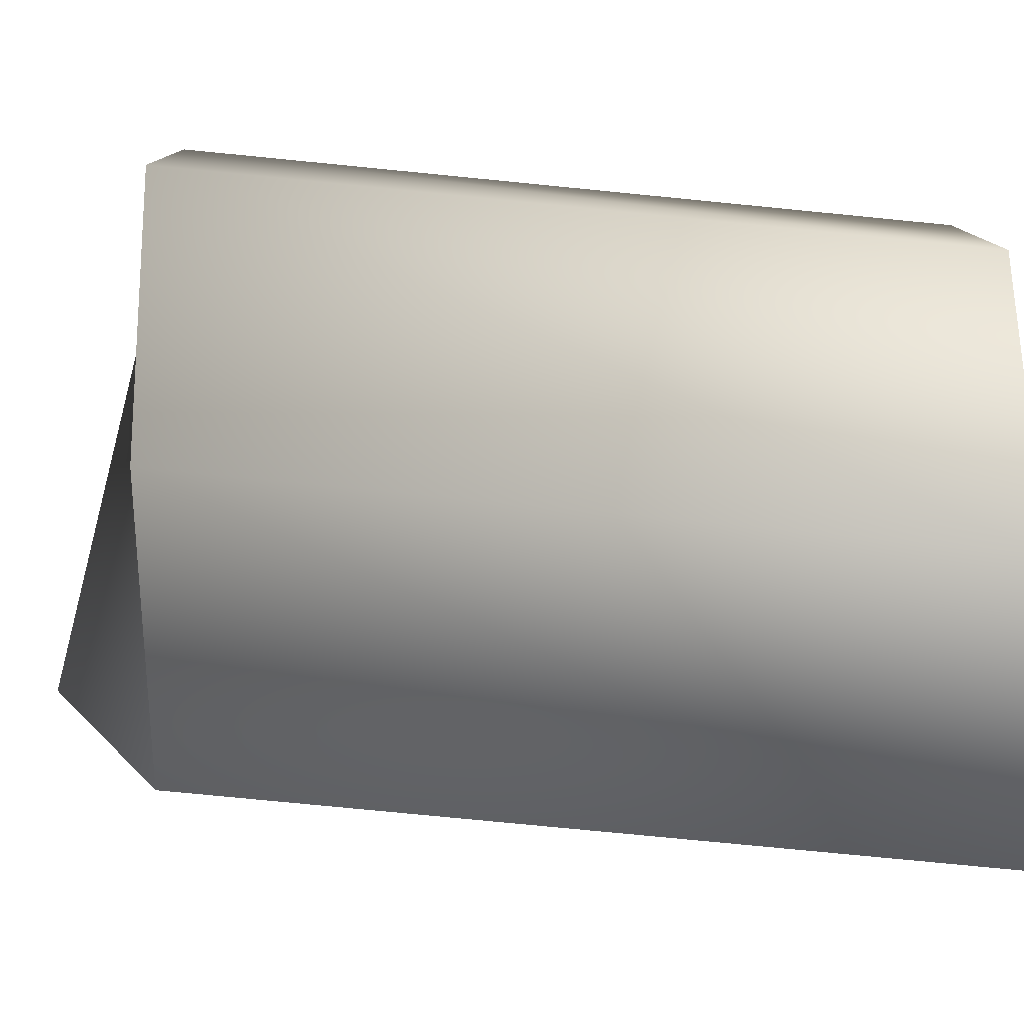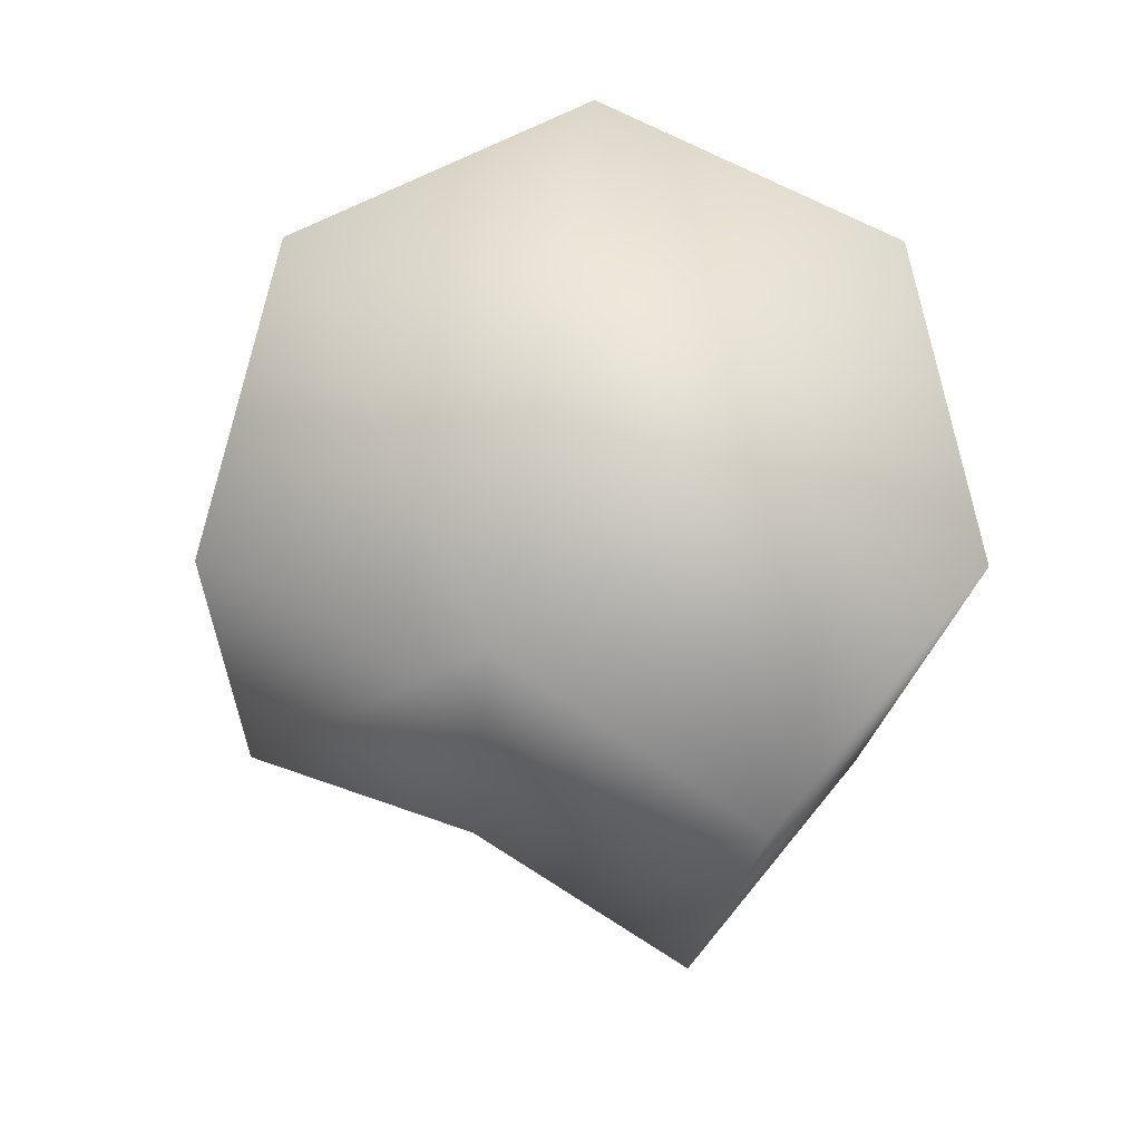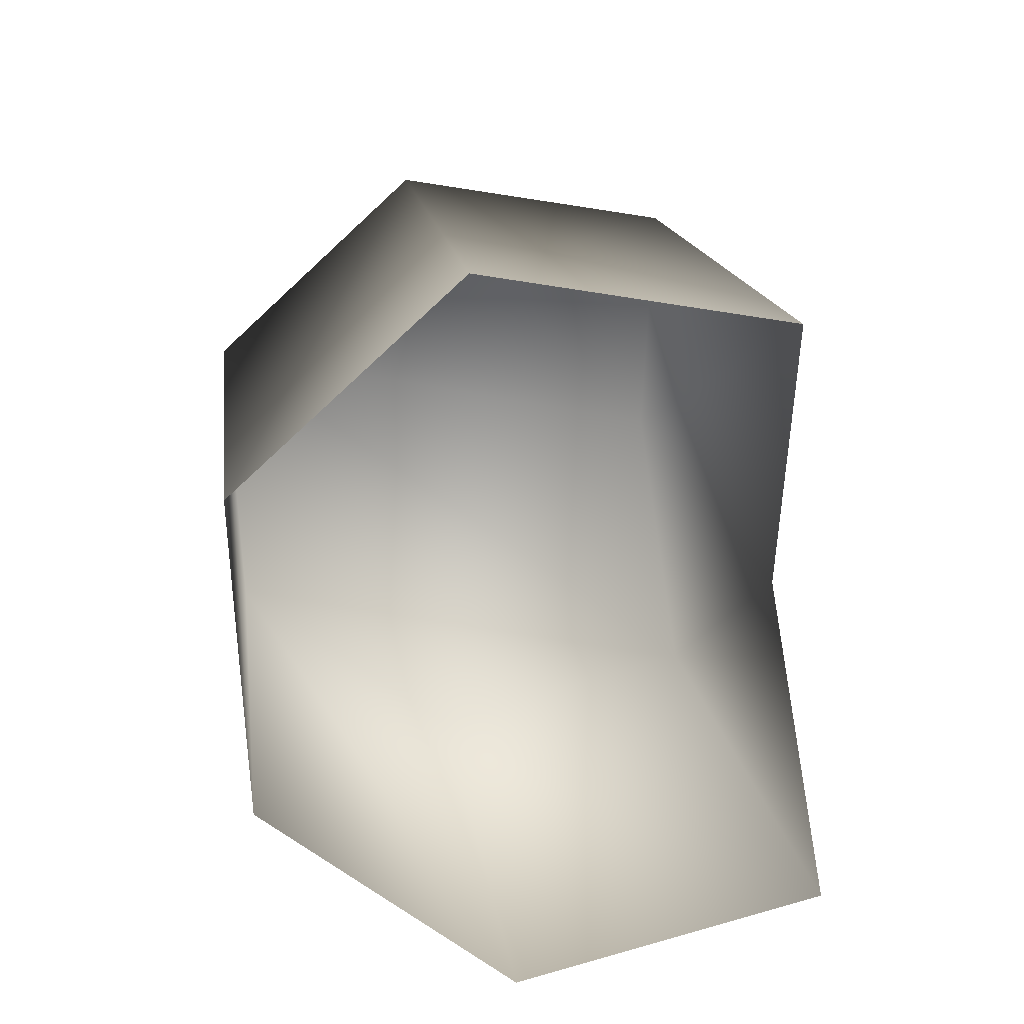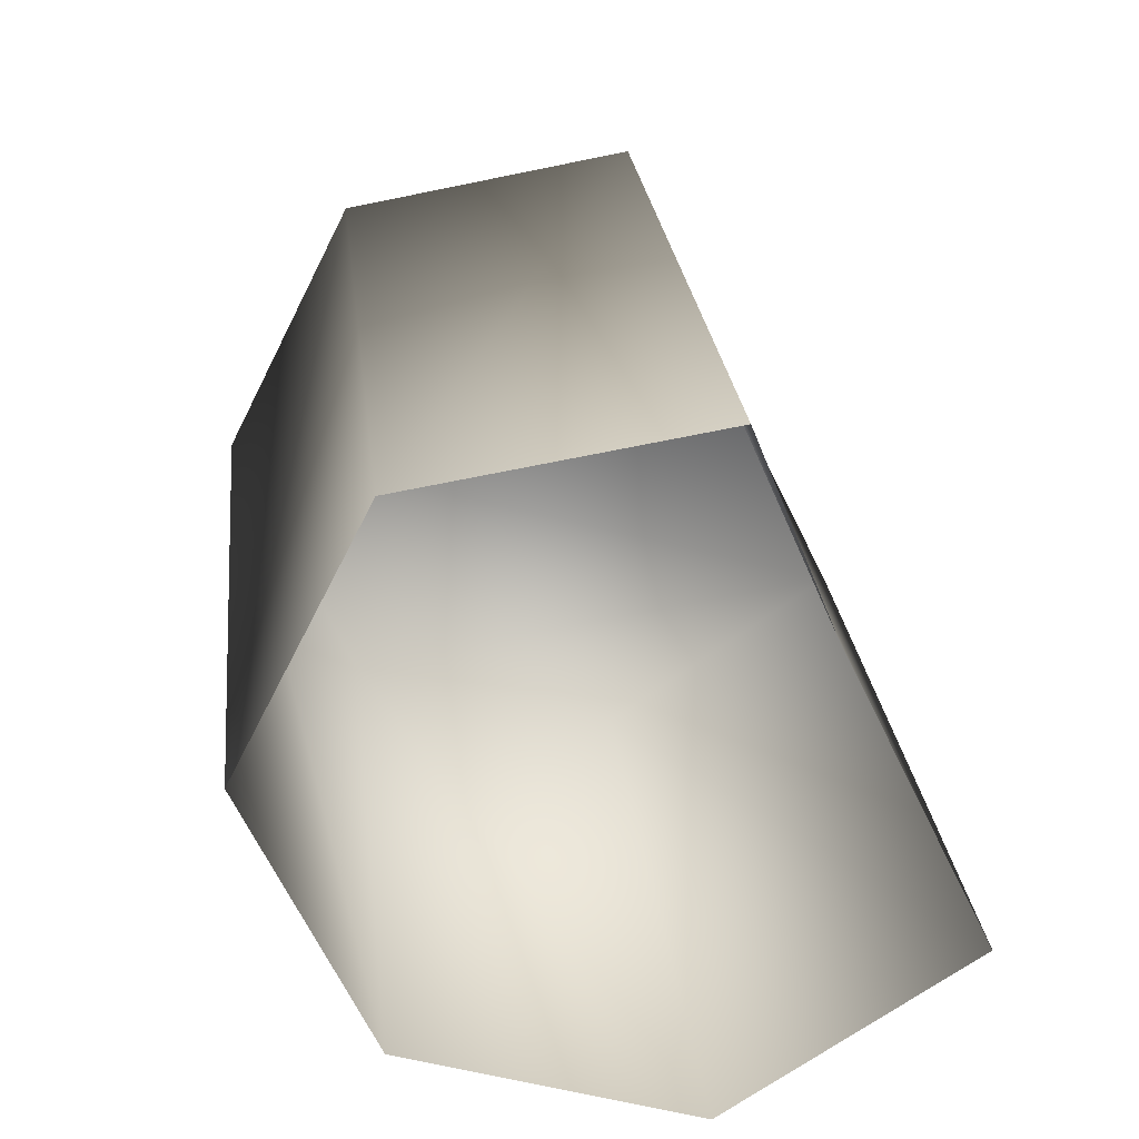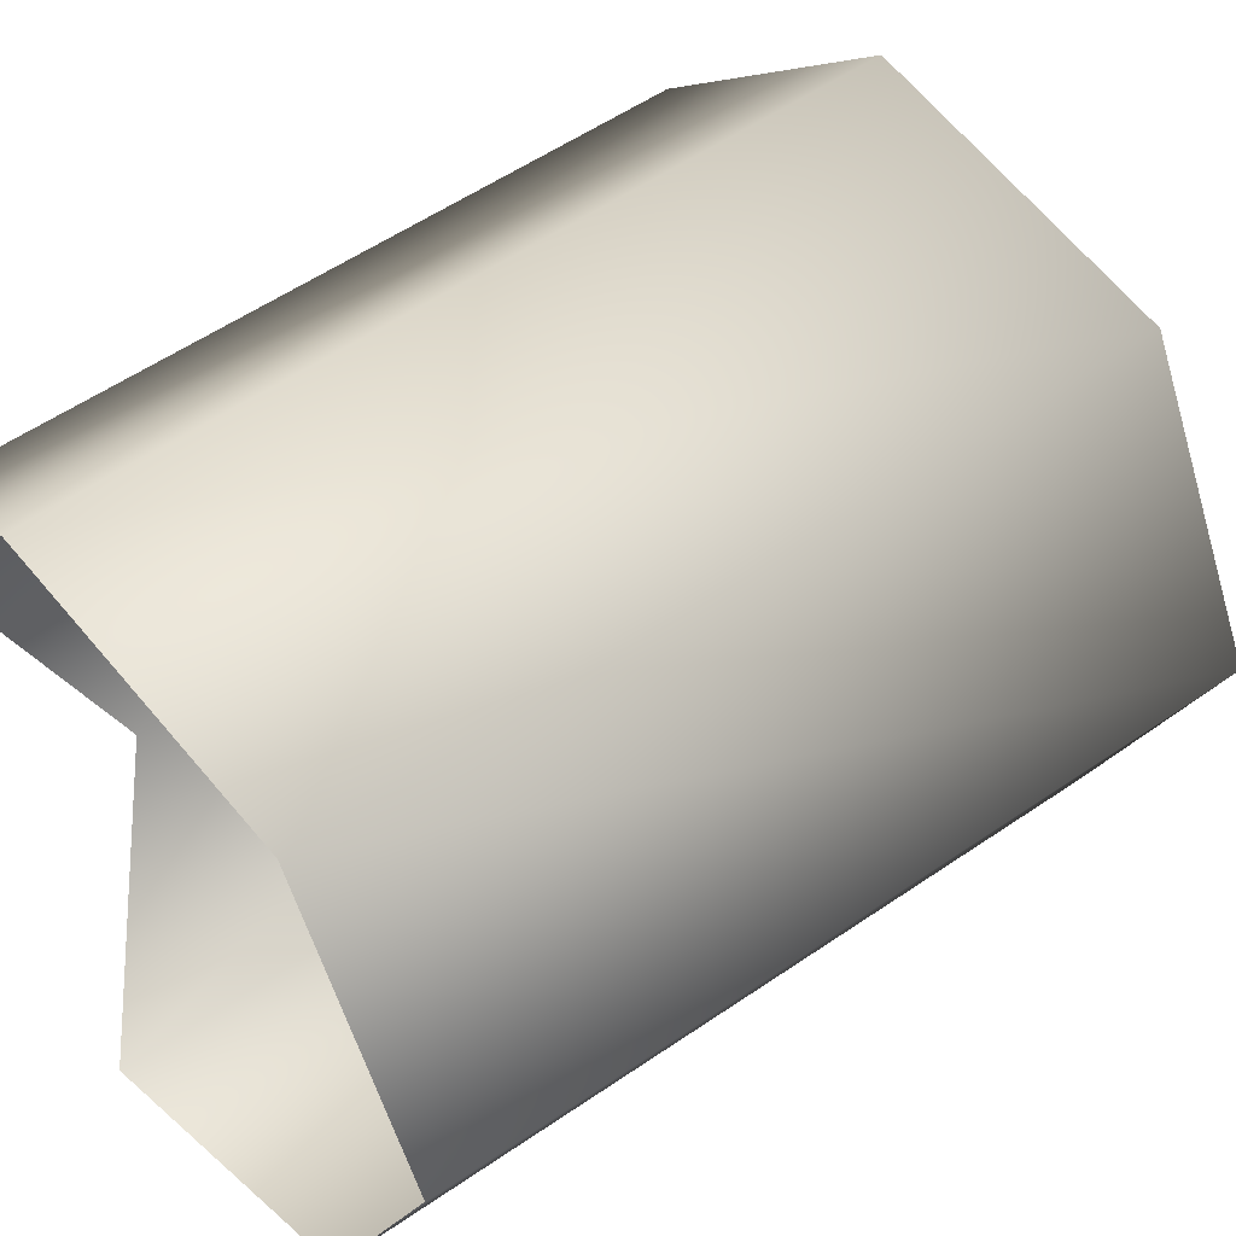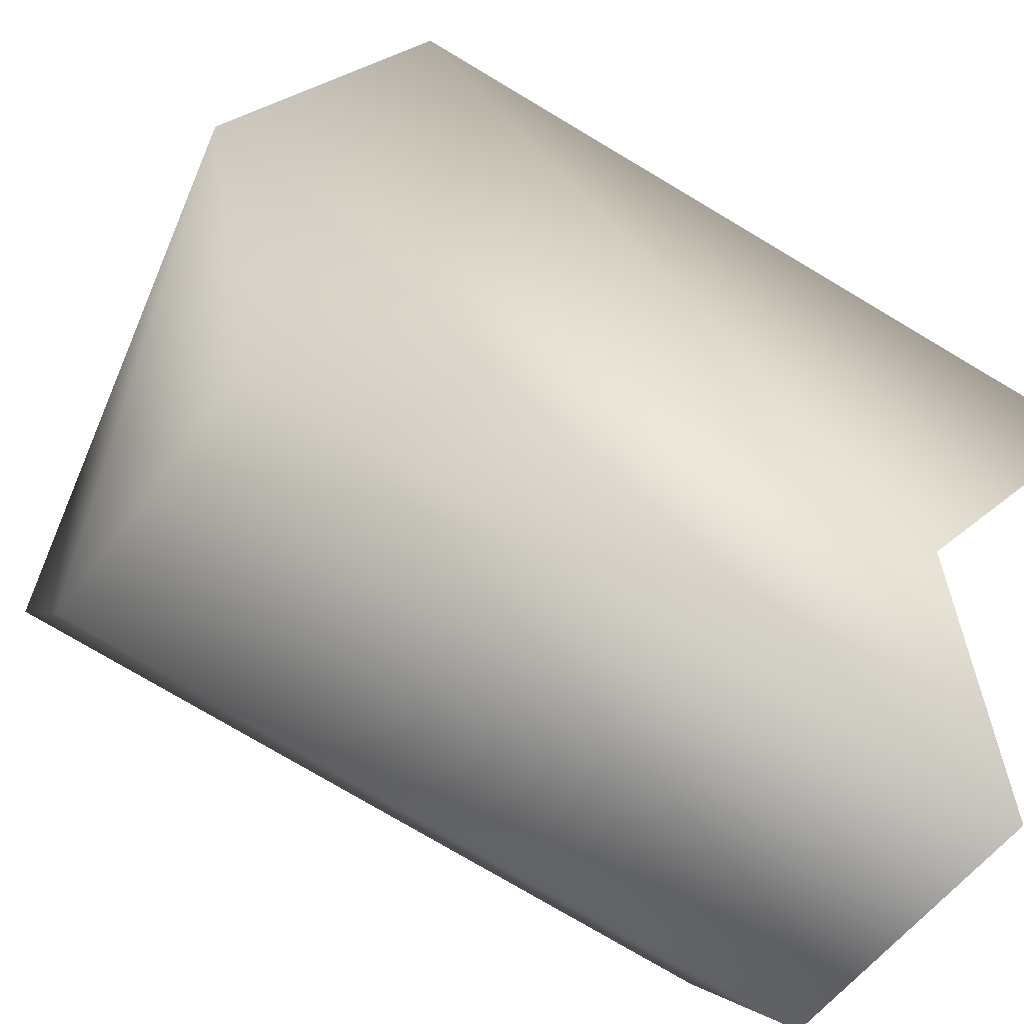
<metadata>
{"format":"obj","ext":"obj","renderer":"f3d","projection":"perspective","resolution":1024,"background":"white","views":[{"elev":74.7,"azim":-91.2,"up":"+Z"},{"elev":79.1,"azim":-89.6,"up":"+Y"},{"elev":-75.4,"azim":158.2,"up":"+Y"},{"elev":-62.1,"azim":178.9,"up":"+Y"},{"elev":50.9,"azim":48.2,"up":"+Z"},{"elev":-70.9,"azim":-126.7,"up":"+Z"}]}
</metadata>
<code>
g polySurface1_pSphere3_polySurface4
v -0.00332 1.208 0.02134
v 0.02157 1.175 -0.04575
v 0.09747 1.175 -0.0281
v 0.1312 1.175 0.04334
v 0.1105 0.9804 0.03352
v 0.1312 1.175 0.04334
v 0.0767 0.9804 0.105
v 0.1312 1.175 0.04334
v -0.03929 1.175 0.08299
v -0.00332 1.208 0.02134
v 0.09747 1.175 0.1148
v 0.02157 1.175 0.1324
v 0.1105 0.9804 0.03352
v 0.09747 1.175 -0.0281
v 0.0767 0.9804 -0.03792
v 0.02157 1.175 -0.04575
v 0.0767 0.9804 -0.03792
v 0.02157 1.175 -0.04575
v 0.000806 0.9804 -0.05556
v 0.000806 0.9804 -0.05556
v 0.02157 1.175 -0.04575
v -0.00332 1.208 0.02134
v -0.02409 1.013 0.01152
v -0.03929 1.175 0.08299
v -0.06006 0.9804 0.07317
v 0.02157 1.175 0.1324
v 0.02157 1.175 0.1324
v 0.000806 0.9804 0.1226
v 0.000806 0.9804 0.1226
v 0.02157 1.175 0.1324
v 0.09747 1.175 0.1148
v 0.000806 0.9804 0.1226
v 0.0767 0.9804 0.105
v 0.1312 1.175 0.04334
g polySurface1_pSphere3_polySurface4_0
f 3 2 1
f 1 4 3
f 3 6 5
f 5 6 7
f 10 9 8
f 9 11 8
f 9 12 11
f 15 14 13
f 16 14 15
f 19 18 17
f 22 21 20
f 23 22 20
f 24 22 23
f 25 24 23
f 26 24 25
f 28 27 25
f 31 30 29
f 33 31 32
f 34 31 33

</code>
